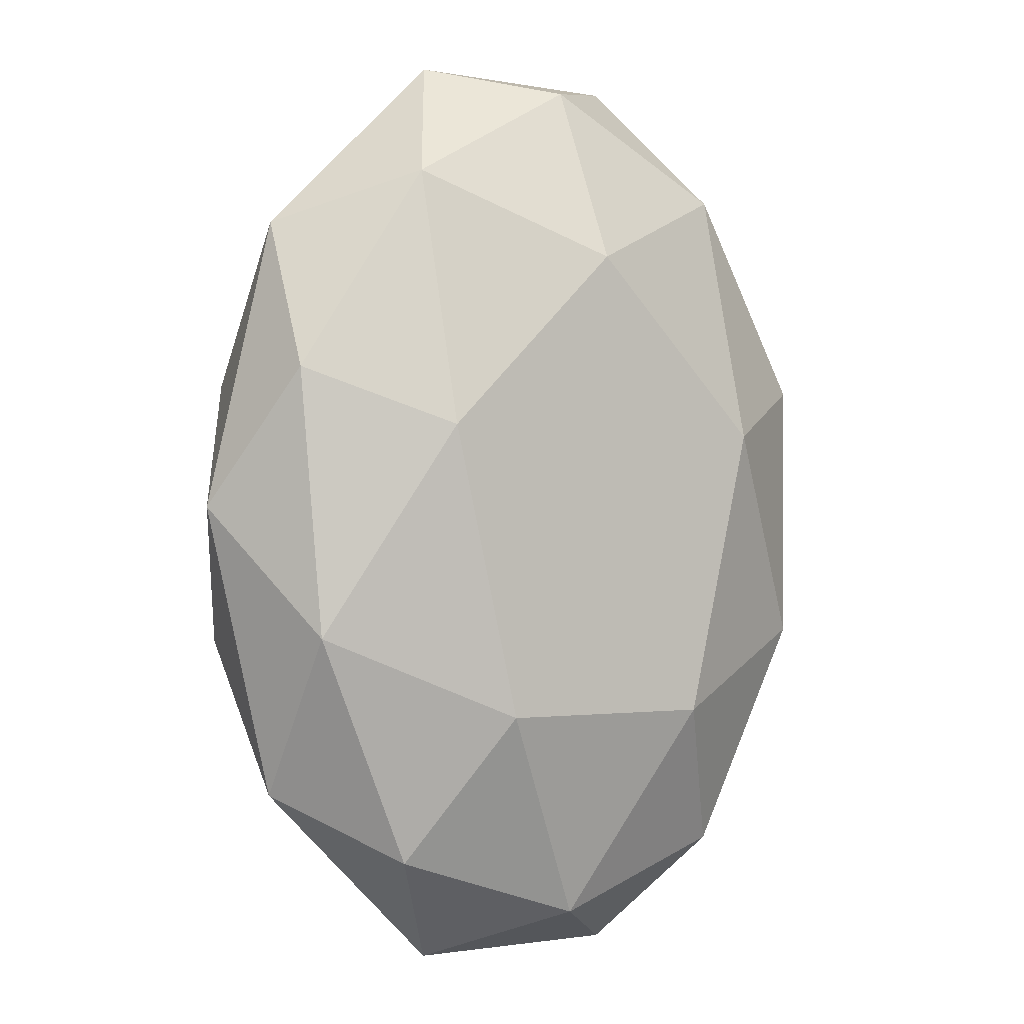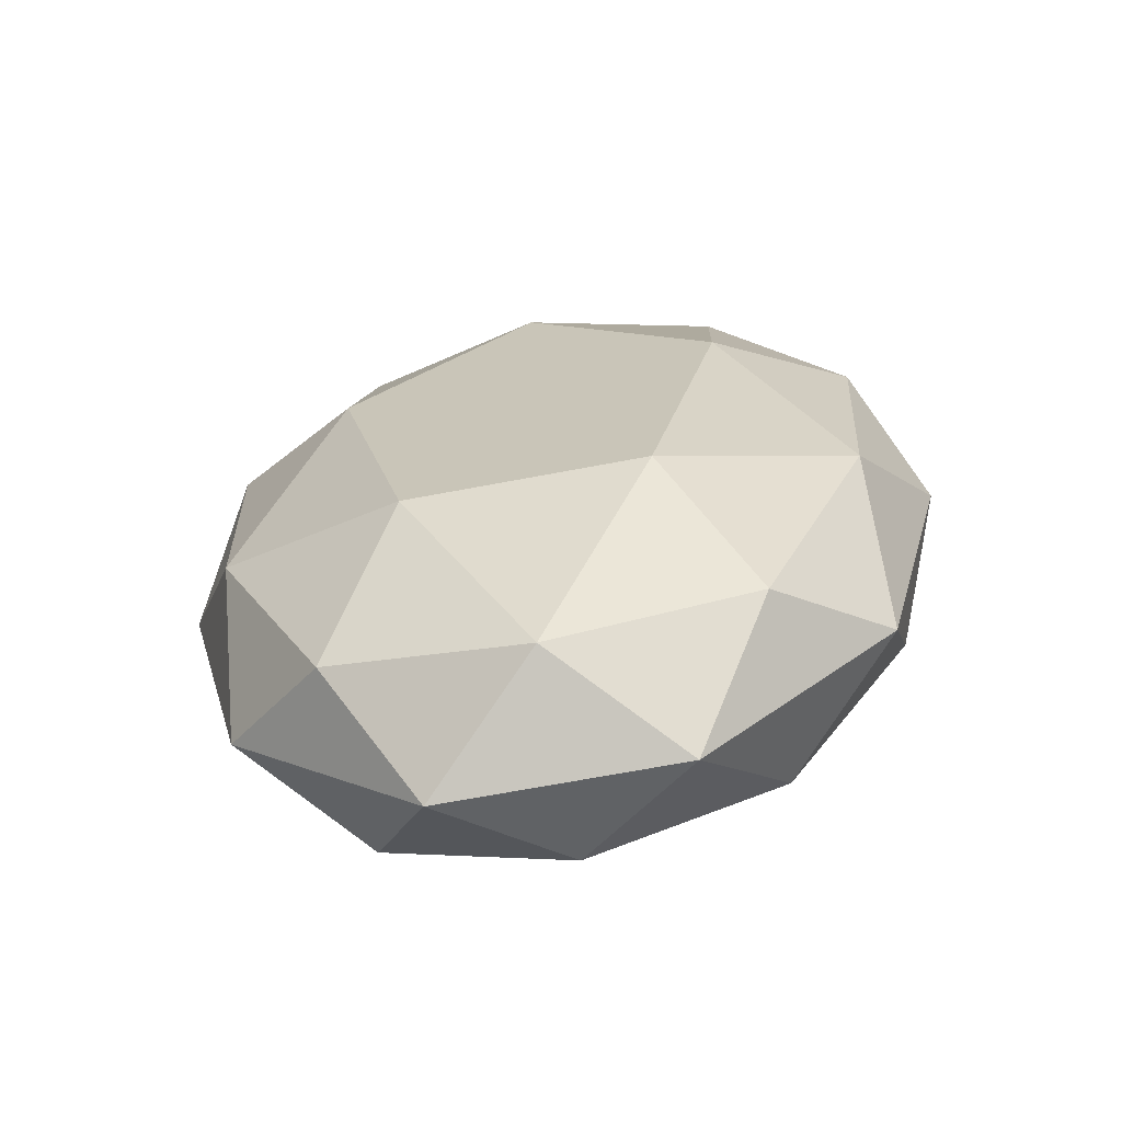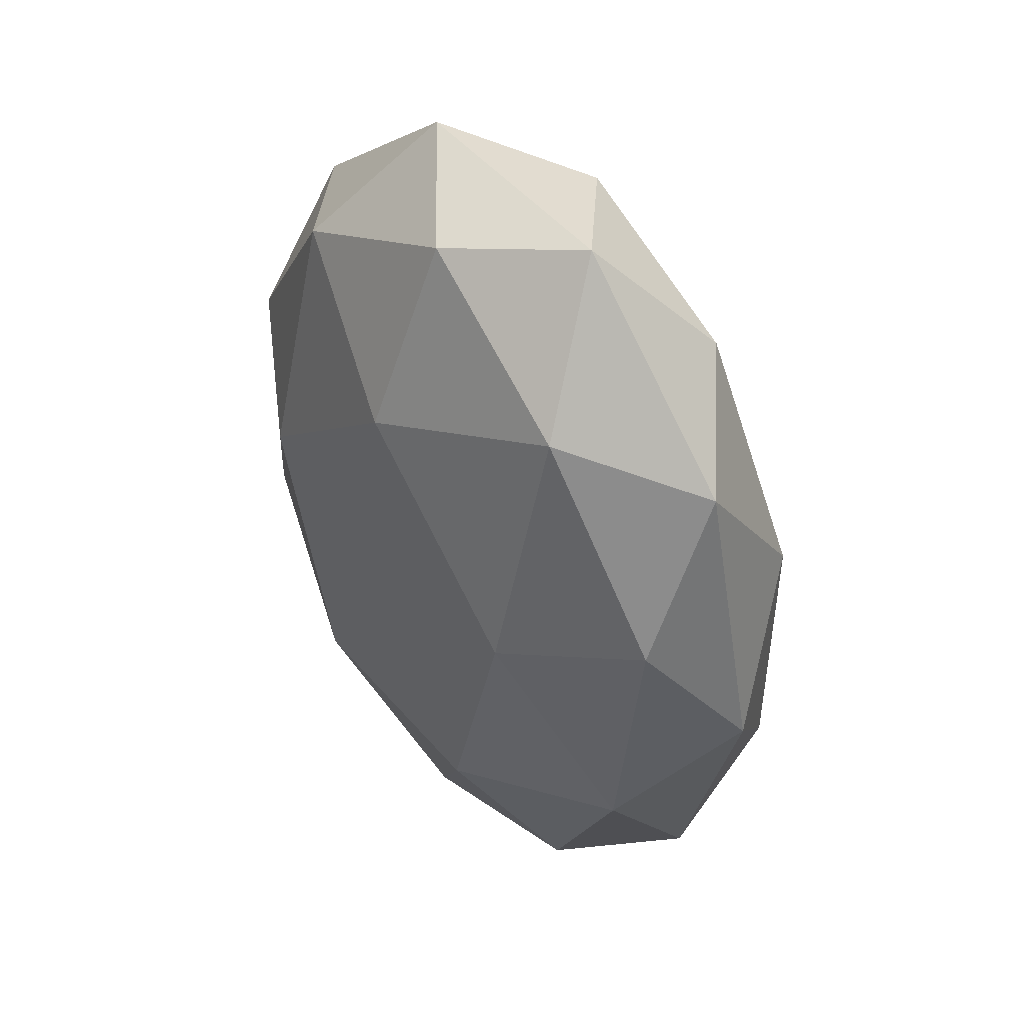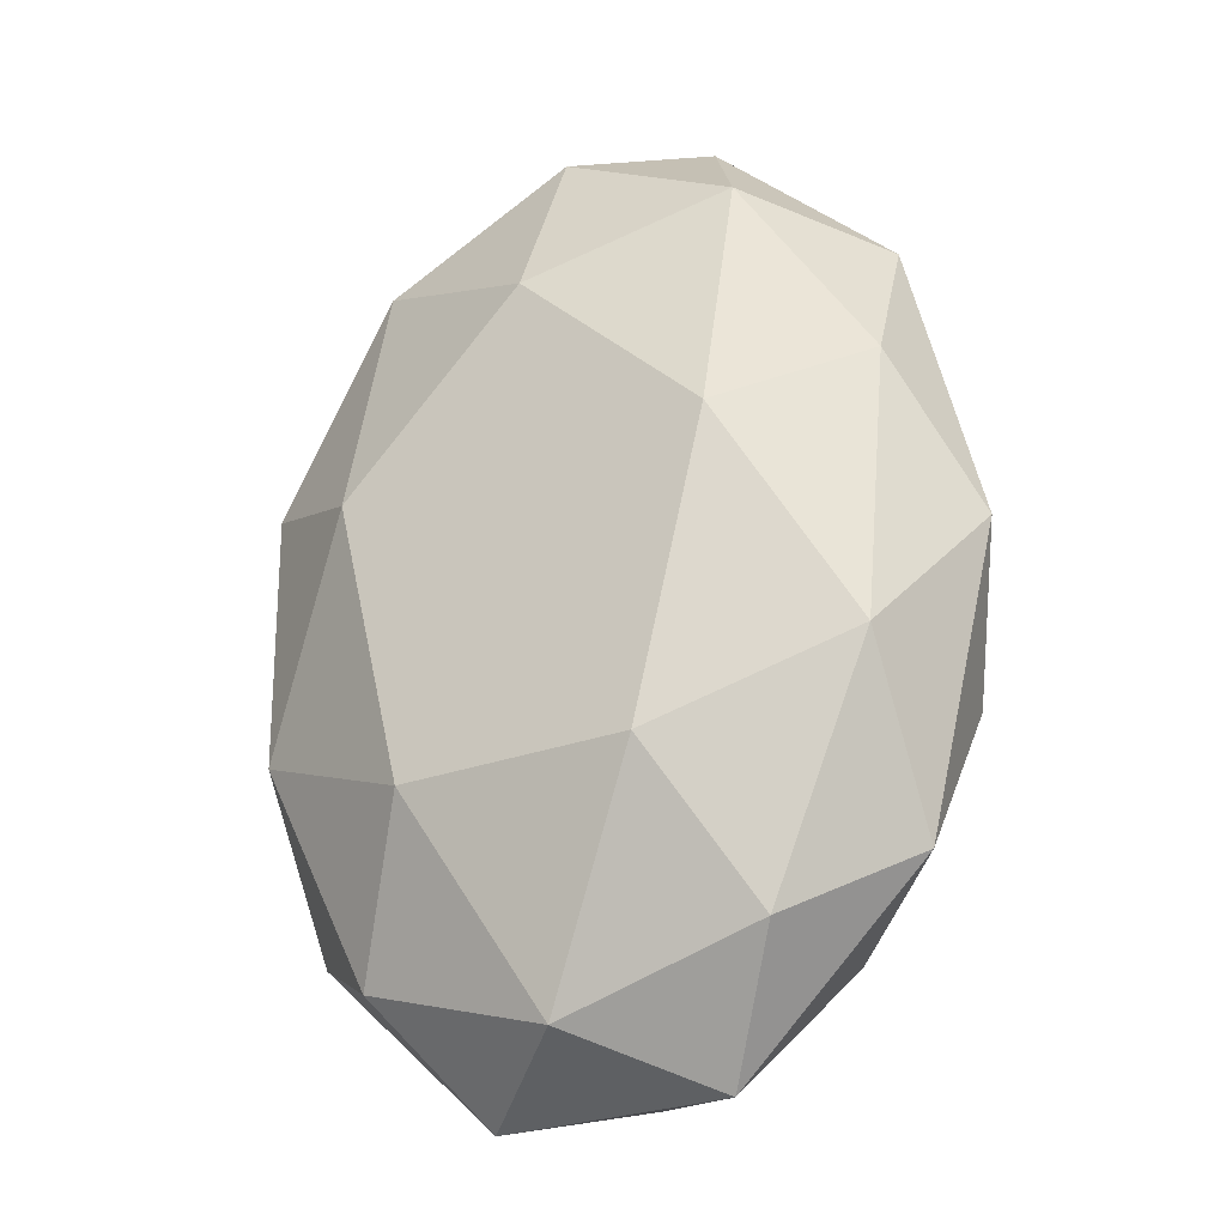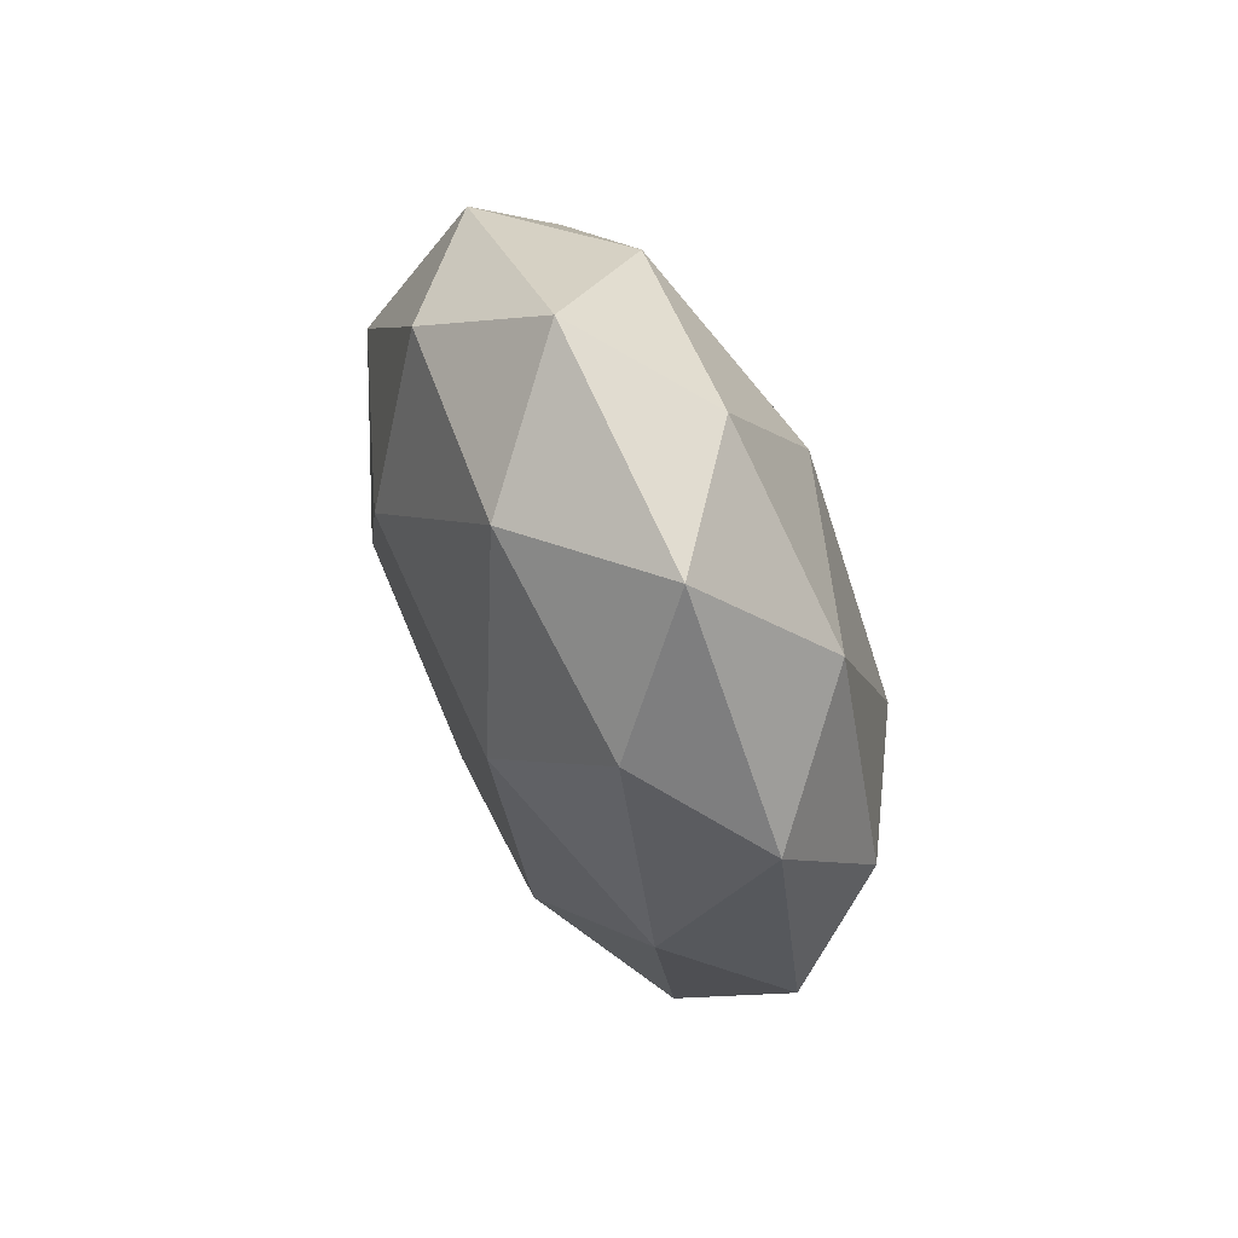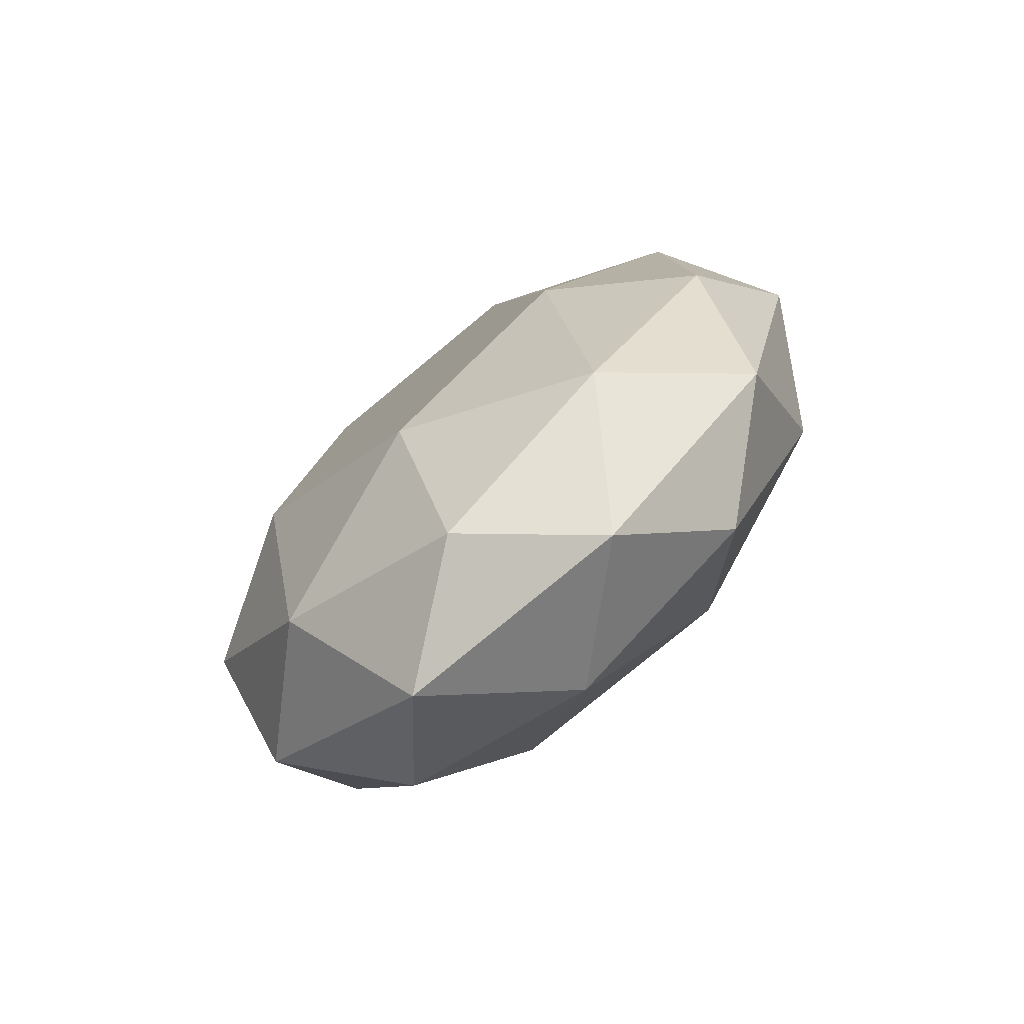
<metadata>
{"format":"obj","ext":"obj","renderer":"f3d","projection":"perspective","resolution":1024,"background":"white","views":[{"elev":-1.4,"azim":-35.1,"up":"+Z"},{"elev":-67.3,"azim":10.8,"up":"+Z"},{"elev":49.7,"azim":51.2,"up":"+Z"},{"elev":-27.1,"azim":29.8,"up":"+Z"},{"elev":74.5,"azim":-114.7,"up":"+Z"},{"elev":-78.7,"azim":-140.4,"up":"+Z"}]}
</metadata>
<code>
o Icosphere
v 0.03943 -0.01813 -0.07236
v 0.0638 -0.01813 0.02764
v 0 -0.01813 0.08944
v -0.0638 -0.01813 0.02764
v -0.03943 -0.01813 -0.07236
v 0.0638 0.01813 -0.02764
v 0.03943 0.01813 0.07236
v -0.03943 0.01813 0.07236
v -0.0638 0.01813 -0.02764
v -0 0.01813 -0.08944
v 0.0375 -0.03448 0.01625
v 0.02318 -0.03448 -0.04253
v 0.06068 -0.02131 -0.02629
v -0 -0.02131 -0.08507
v -0.02318 -0.03448 -0.04253
v 0 -0.03448 0.05257
v 0.0375 -0.02131 0.06882
v -0.0375 -0.03448 0.01625
v -0.0375 -0.02131 0.06882
v -0.06068 -0.02131 -0.02629
v 0.02318 -0 -0.09511
v -0.02318 -0 -0.09511
v 0.075 -0 0
v 0.06068 -0 -0.05878
v 0.02318 -0 0.09511
v 0.06068 -0 0.05878
v -0.06068 -0 0.05878
v -0.02318 -0 0.09511
v -0.06068 -0 -0.05878
v -0.075 -0 0
v 0.0375 0.02131 -0.06882
v 0.06068 0.02131 0.02629
v 0 0.02131 0.08507
v -0.06068 0.02131 0.02629
v -0.0375 0.02131 -0.06882
v 0.0375 0.03448 -0.01625
v -0 0.03448 -0.05257
v 0.02318 0.03448 0.04253
v -0.02318 0.03448 0.04253
v -0.0375 0.03448 -0.01625
f 1 12 14
f 11 16 18 15 12
f 1 14 21
f 2 13 23
f 3 17 25
f 4 19 27
f 5 20 29
f 1 21 24
f 2 23 26
f 3 25 28
f 4 27 30
f 5 29 22
f 6 31 36
f 7 32 38
f 8 33 39
f 9 34 40
f 10 35 37
f 37 35 40
f 35 9 40
f 40 34 39
f 34 8 39
f 36 37 40 39 38
f 39 33 38
f 33 7 38
f 38 32 36
f 32 6 36
f 36 31 37
f 31 10 37
f 22 35 10
f 22 29 35
f 29 9 35
f 30 34 9
f 30 27 34
f 27 8 34
f 28 33 8
f 28 25 33
f 25 7 33
f 26 32 7
f 26 23 32
f 23 6 32
f 24 31 6
f 24 21 31
f 21 10 31
f 29 30 9
f 29 20 30
f 20 4 30
f 27 28 8
f 27 19 28
f 19 3 28
f 25 26 7
f 25 17 26
f 17 2 26
f 23 24 6
f 23 13 24
f 13 1 24
f 21 22 10
f 21 14 22
f 14 5 22
f 15 20 5
f 15 18 20
f 18 4 20
f 18 19 4
f 18 16 19
f 16 3 19
f 16 17 3
f 16 11 17
f 11 2 17
f 14 15 5
f 14 12 15
f 11 13 2
f 11 12 13
f 12 1 13

</code>
